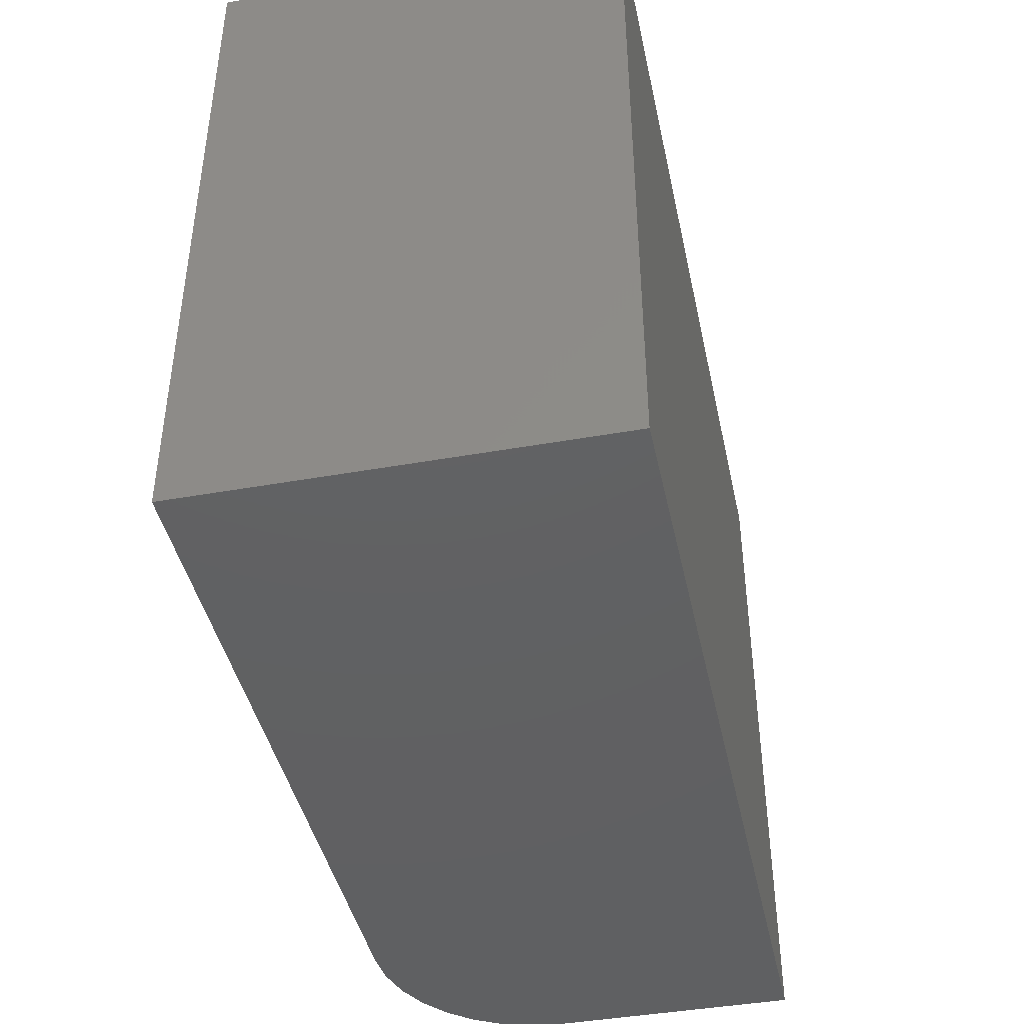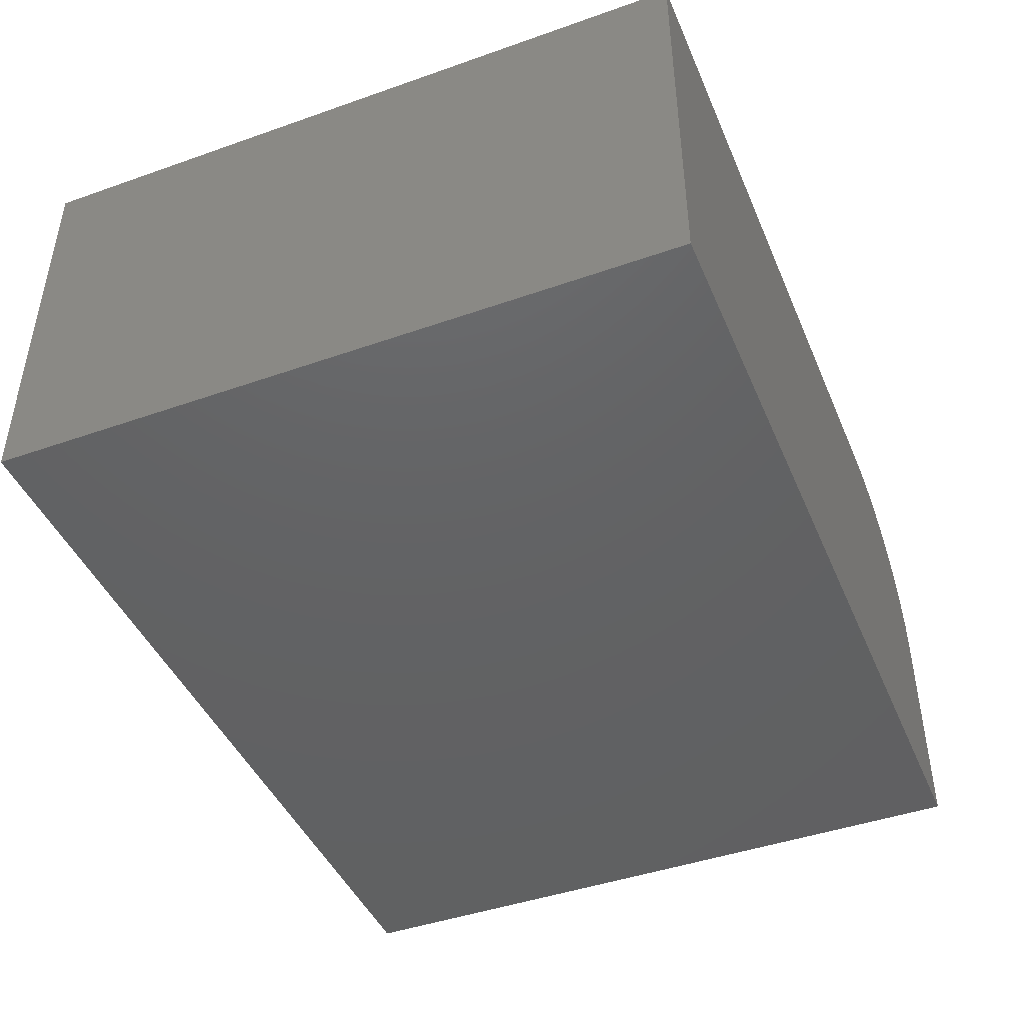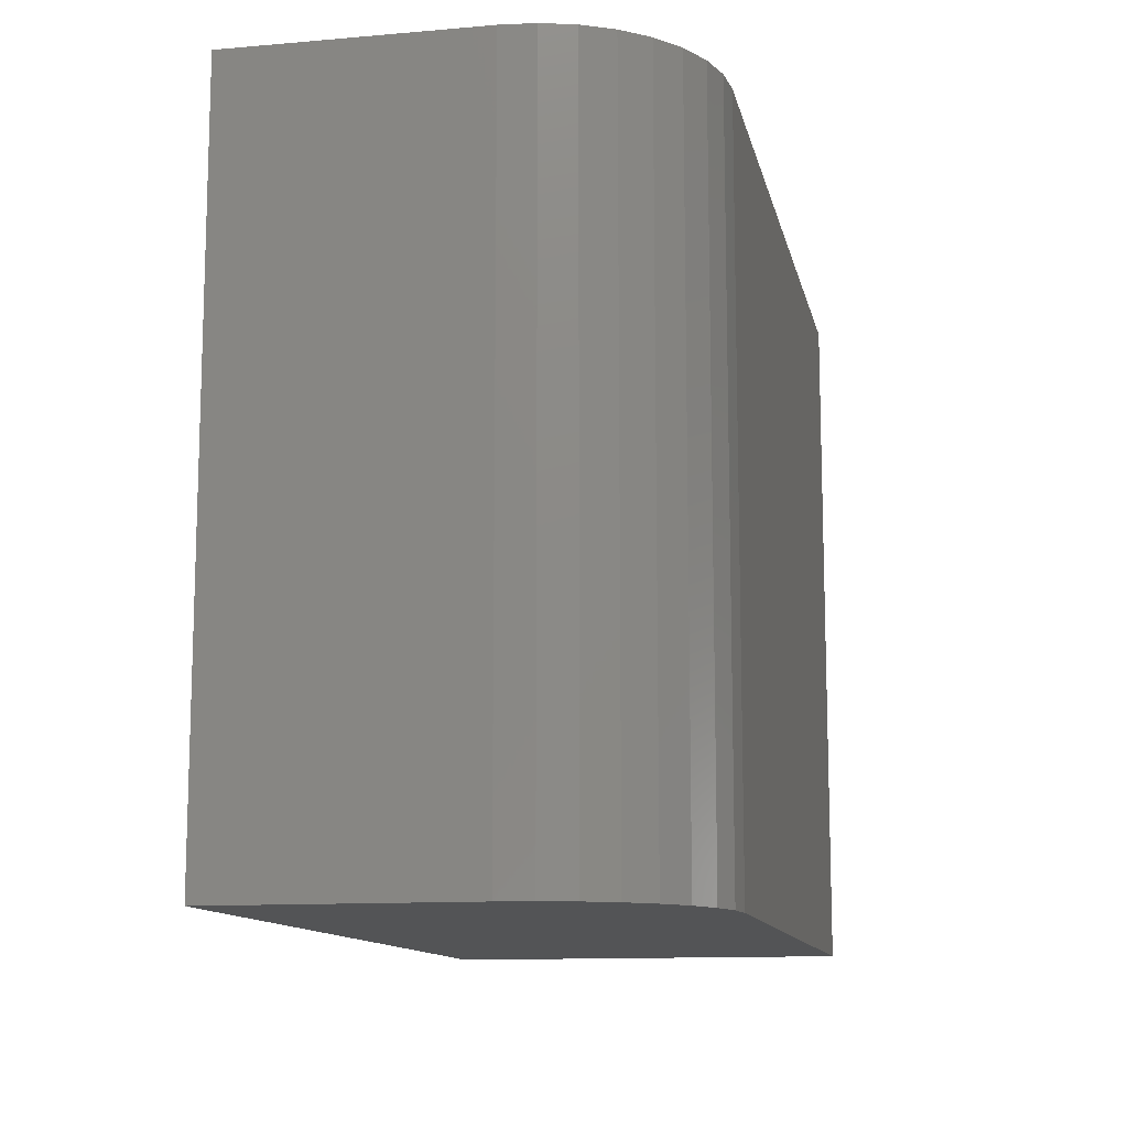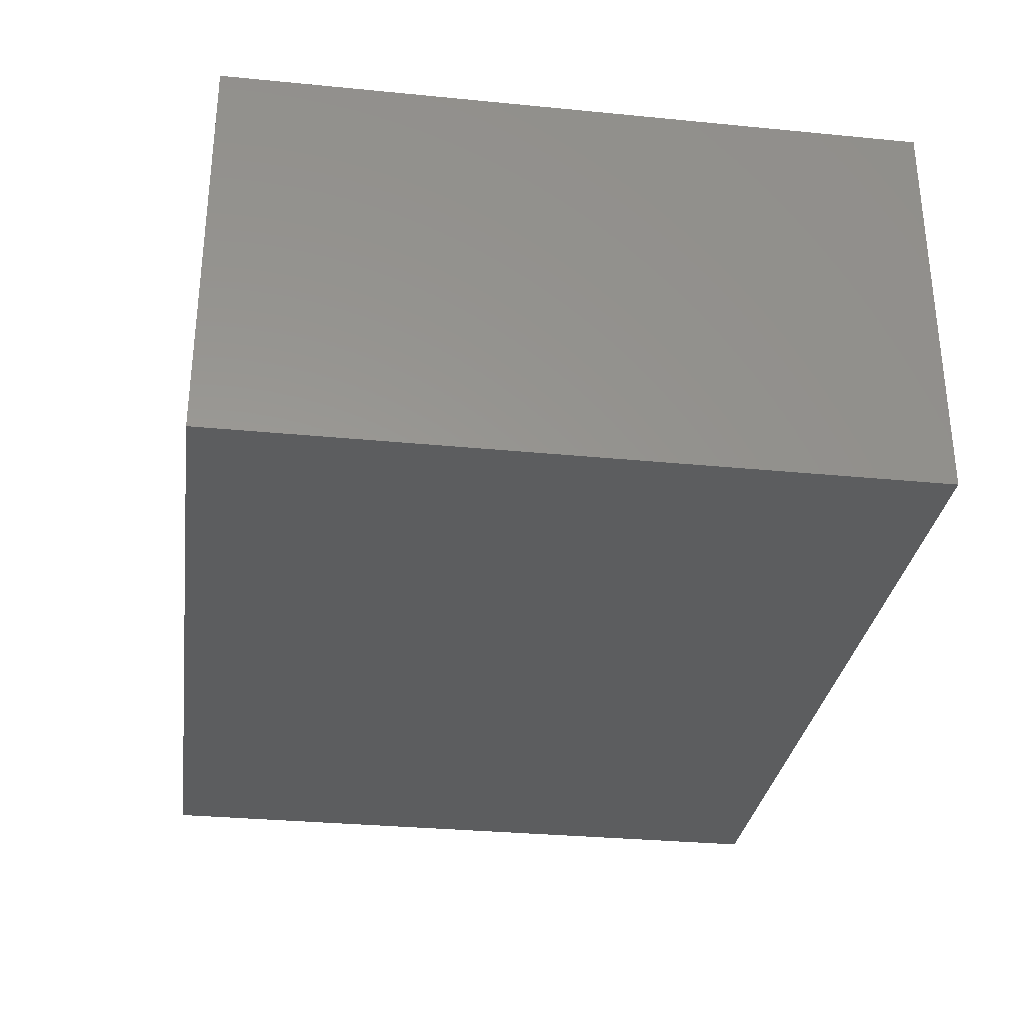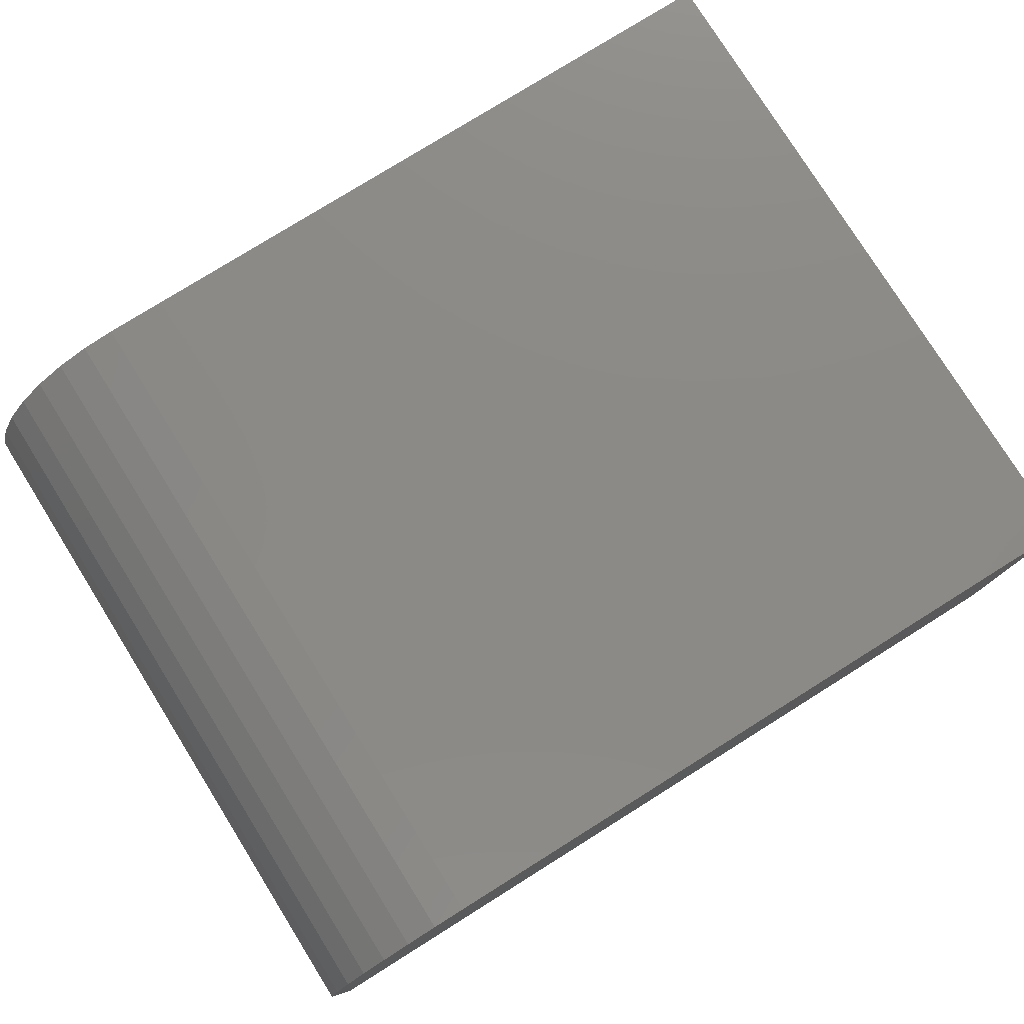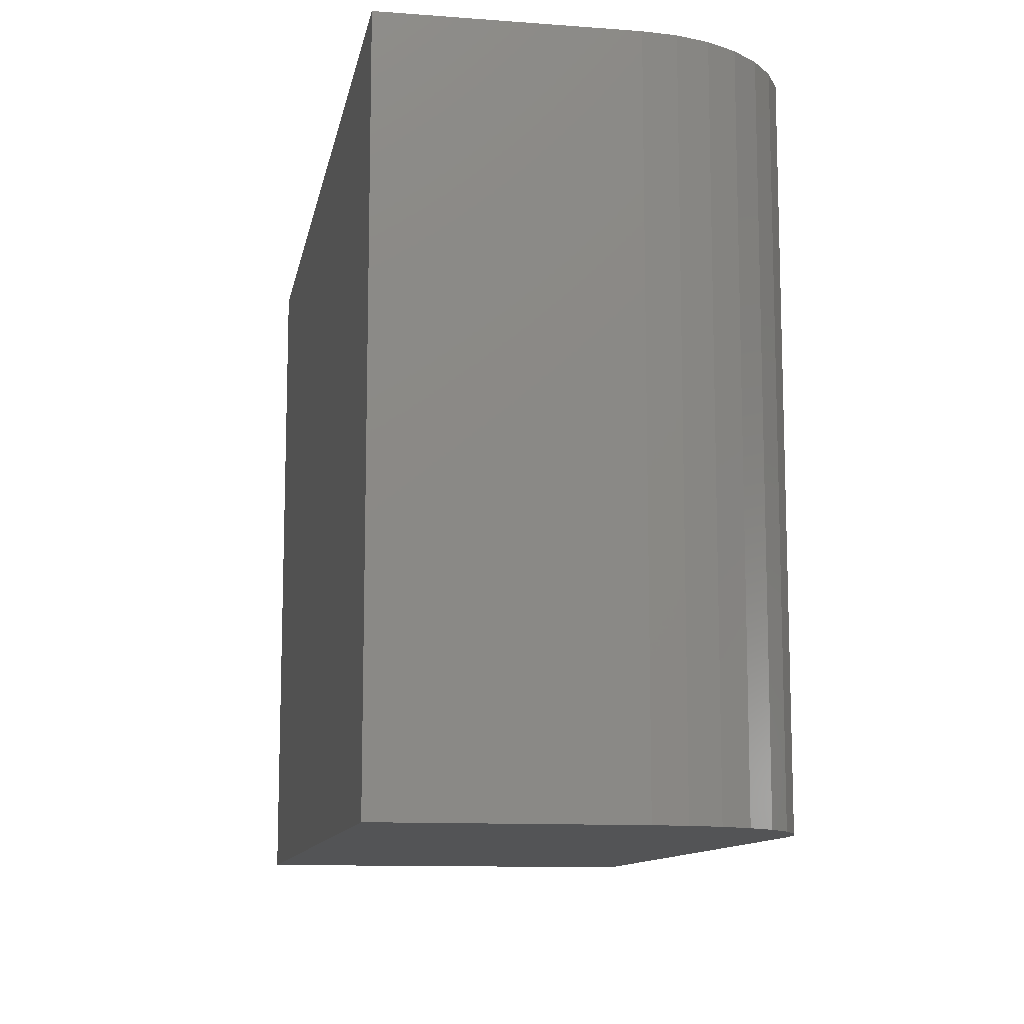
<metadata>
{"format":"stl","ext":"stl","renderer":"f3d","projection":"perspective","resolution":1024,"background":"white","views":[{"elev":-42.7,"azim":102.0,"up":"+Y"},{"elev":-44.4,"azim":112.3,"up":"+Z"},{"elev":-11.9,"azim":-78.3,"up":"+Y"},{"elev":-30.9,"azim":82.0,"up":"+Z"},{"elev":78.3,"azim":-32.0,"up":"+Z"},{"elev":-11.3,"azim":-100.3,"up":"+Y"}]}
</metadata>
<code>
# stl→obj: 24 verts, 44 faces
v -0.4844 -0.625 0.6484
v 0.6562 -0.625 0.6484
v -0.4844 0.4852 0.6484
v 0.6562 0.4852 0.6484
v -0.75 0.4852 0.3828
v -0.75 0.4852 0
v -0.75 -0.625 0.3828
v -0.75 -0.625 0
v -0.7449 0.4852 0.4346
v -0.7298 0.4852 0.4845
v -0.7052 0.4852 0.5304
v -0.6722 0.4852 0.5706
v -0.6319 0.4852 0.6037
v -0.586 0.4852 0.6282
v -0.5362 0.4852 0.6433
v 0.6562 0.4852 0
v -0.5362 -0.625 0.6433
v -0.586 -0.625 0.6282
v -0.6319 -0.625 0.6037
v -0.6722 -0.625 0.5706
v -0.7052 -0.625 0.5304
v -0.7298 -0.625 0.4845
v -0.7449 -0.625 0.4346
v 0.6562 -0.625 0
f 1 2 3
f 3 2 4
f 5 6 7
f 7 6 8
f 6 5 9
f 6 9 10
f 6 10 11
f 6 11 12
f 6 12 13
f 6 13 14
f 6 14 15
f 6 15 3
f 6 3 4
f 6 4 16
f 1 17 18
f 1 18 19
f 1 19 20
f 1 20 21
f 1 21 22
f 1 22 23
f 1 23 7
f 1 7 8
f 1 8 24
f 1 24 2
f 5 7 9
f 9 7 23
f 9 23 10
f 10 23 22
f 10 22 11
f 11 22 21
f 11 21 12
f 12 21 20
f 12 20 13
f 13 20 19
f 13 19 14
f 14 19 18
f 14 18 15
f 15 18 17
f 15 17 3
f 3 17 1
f 8 6 24
f 24 6 16
f 2 24 4
f 4 24 16

</code>
